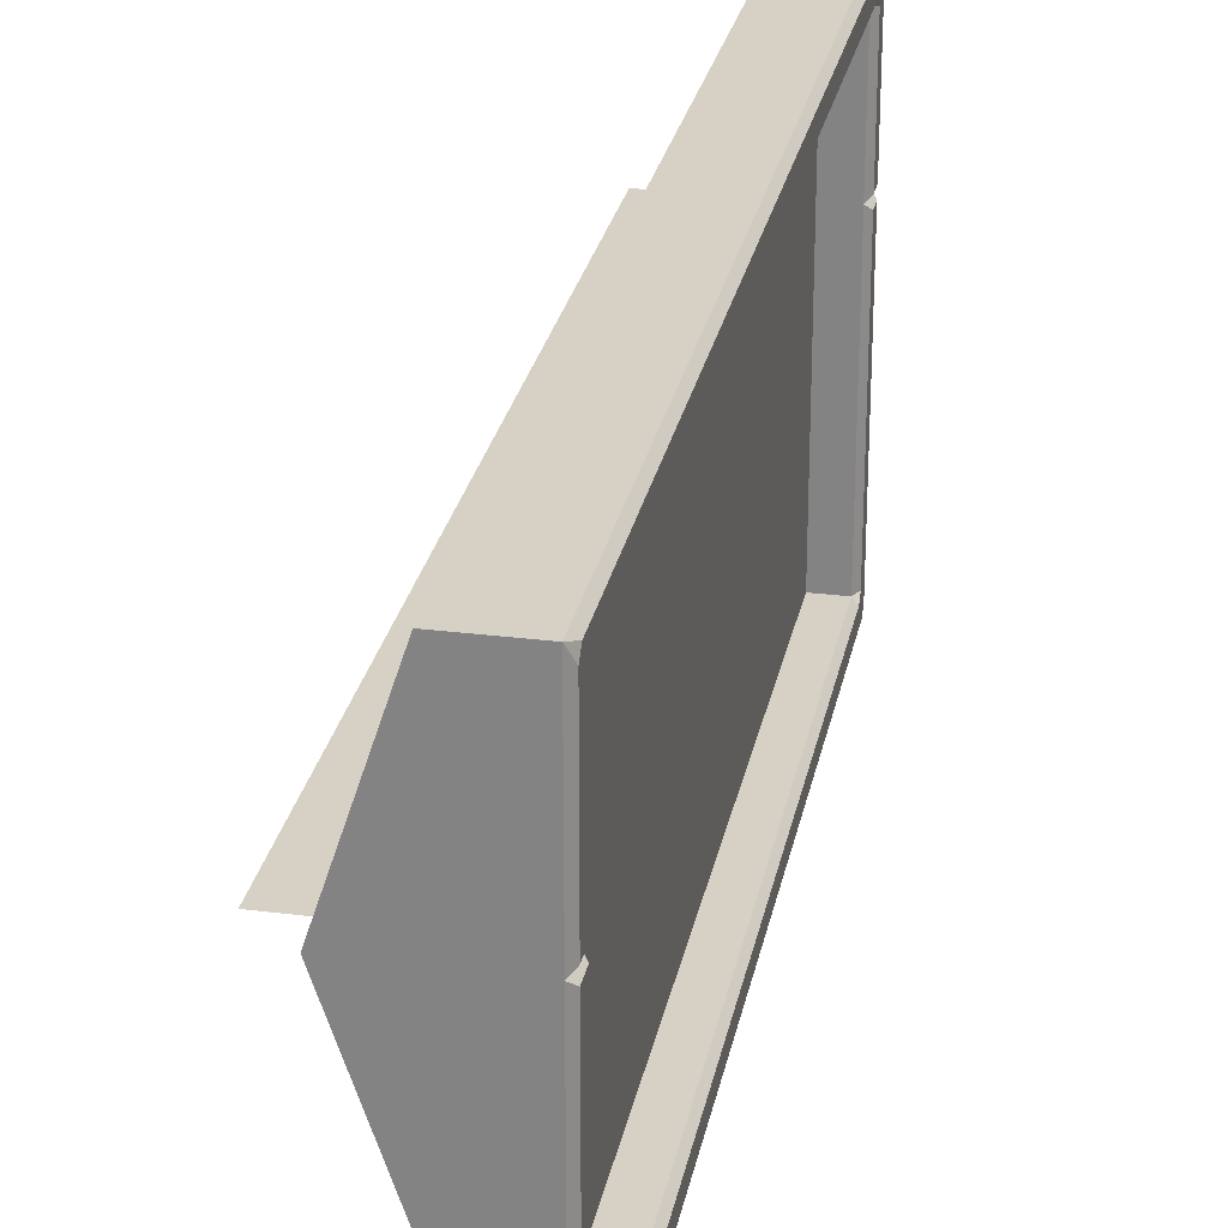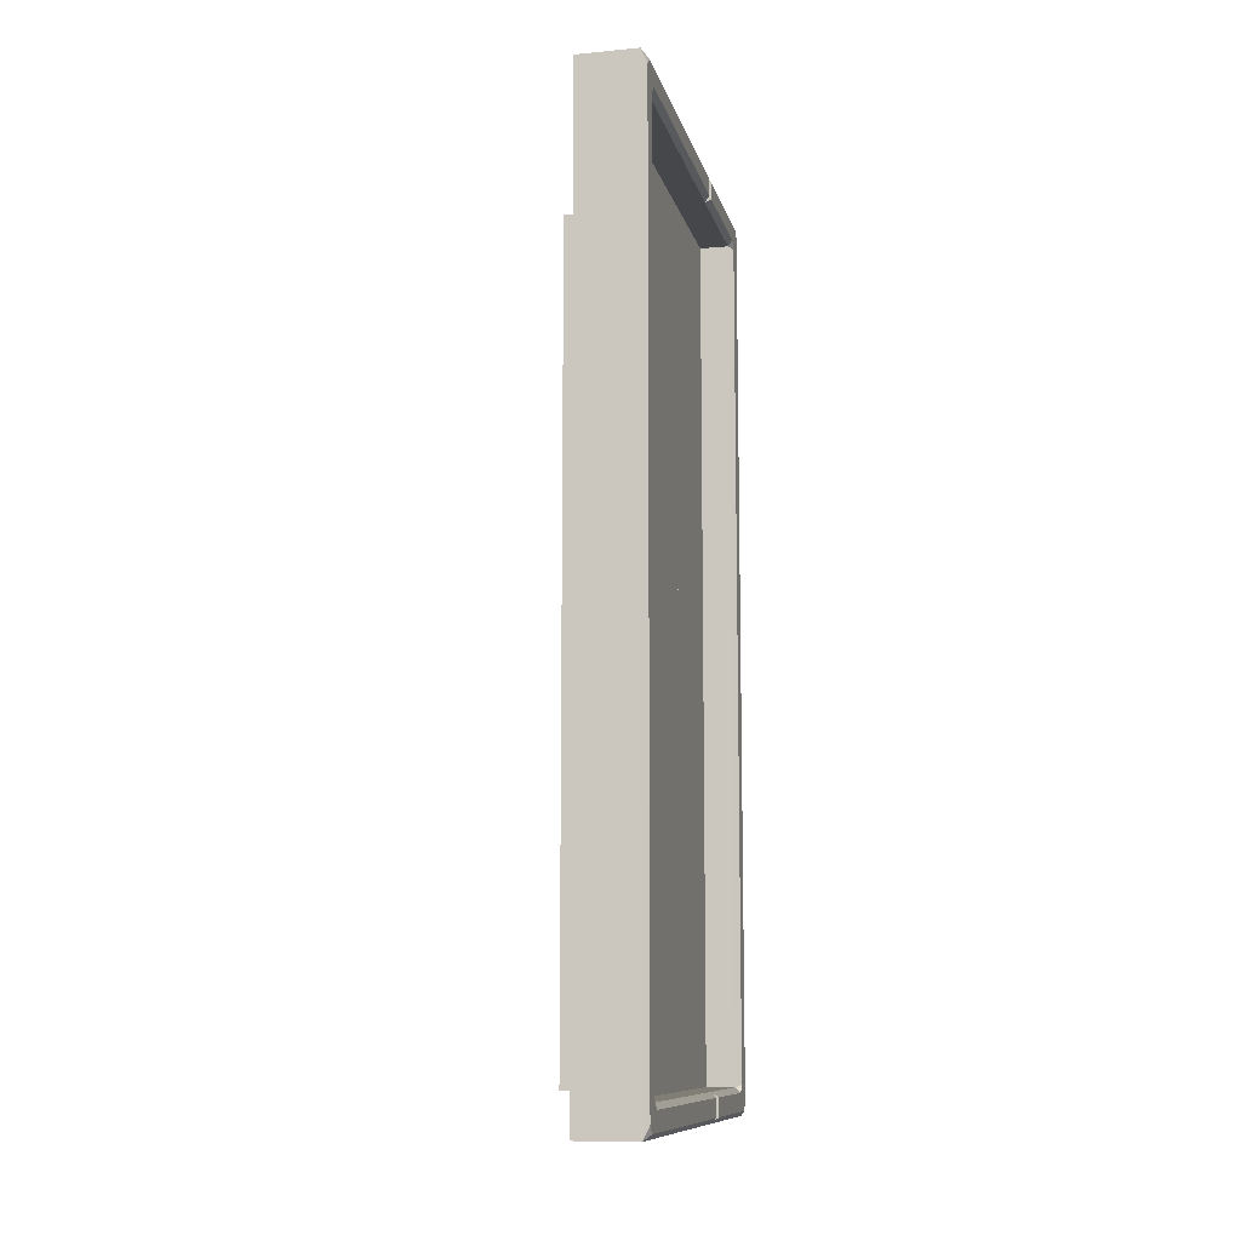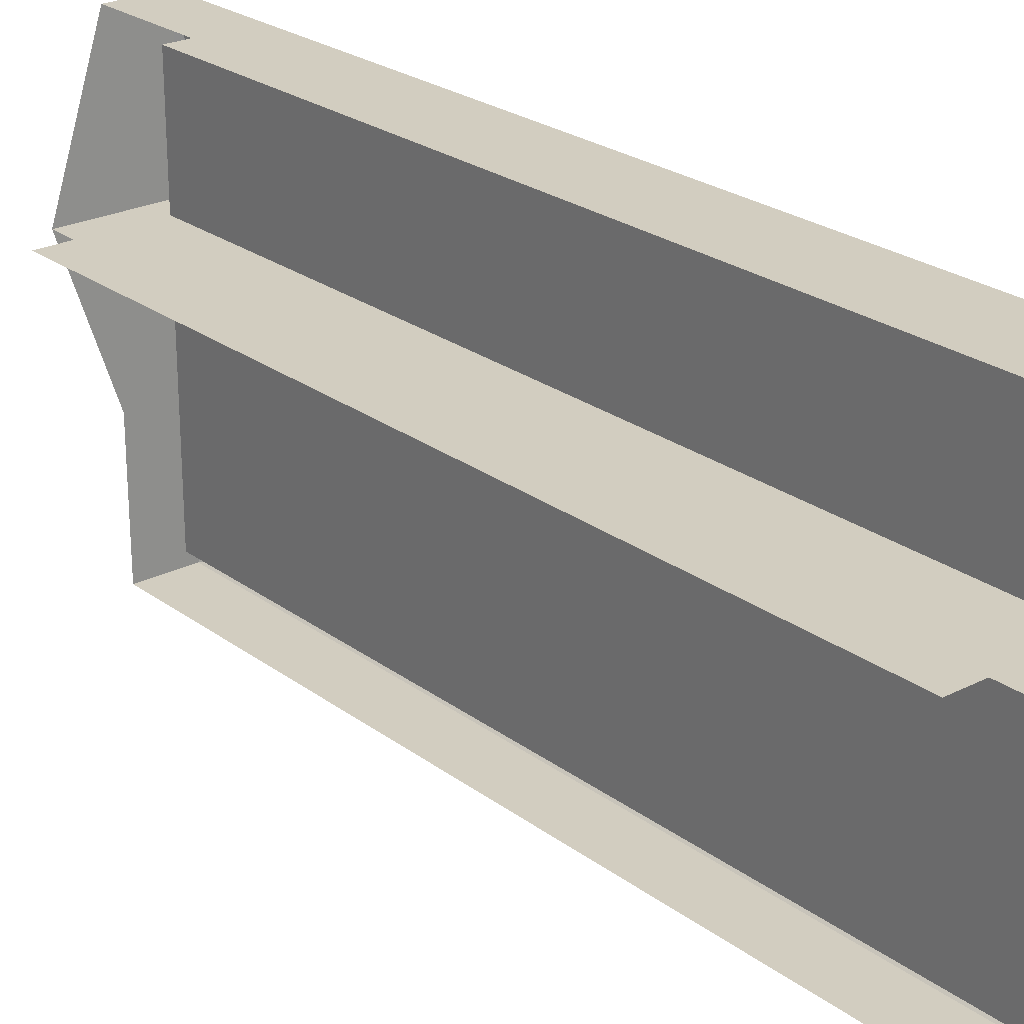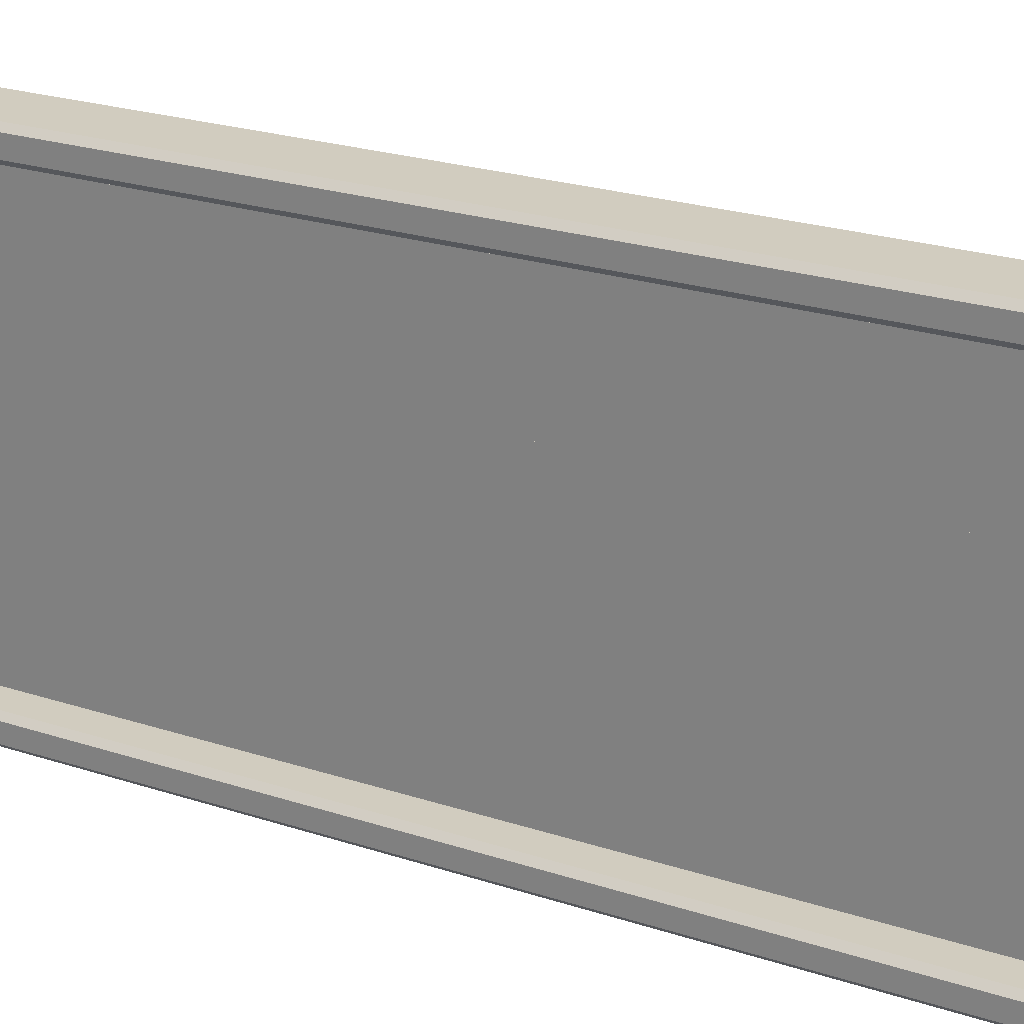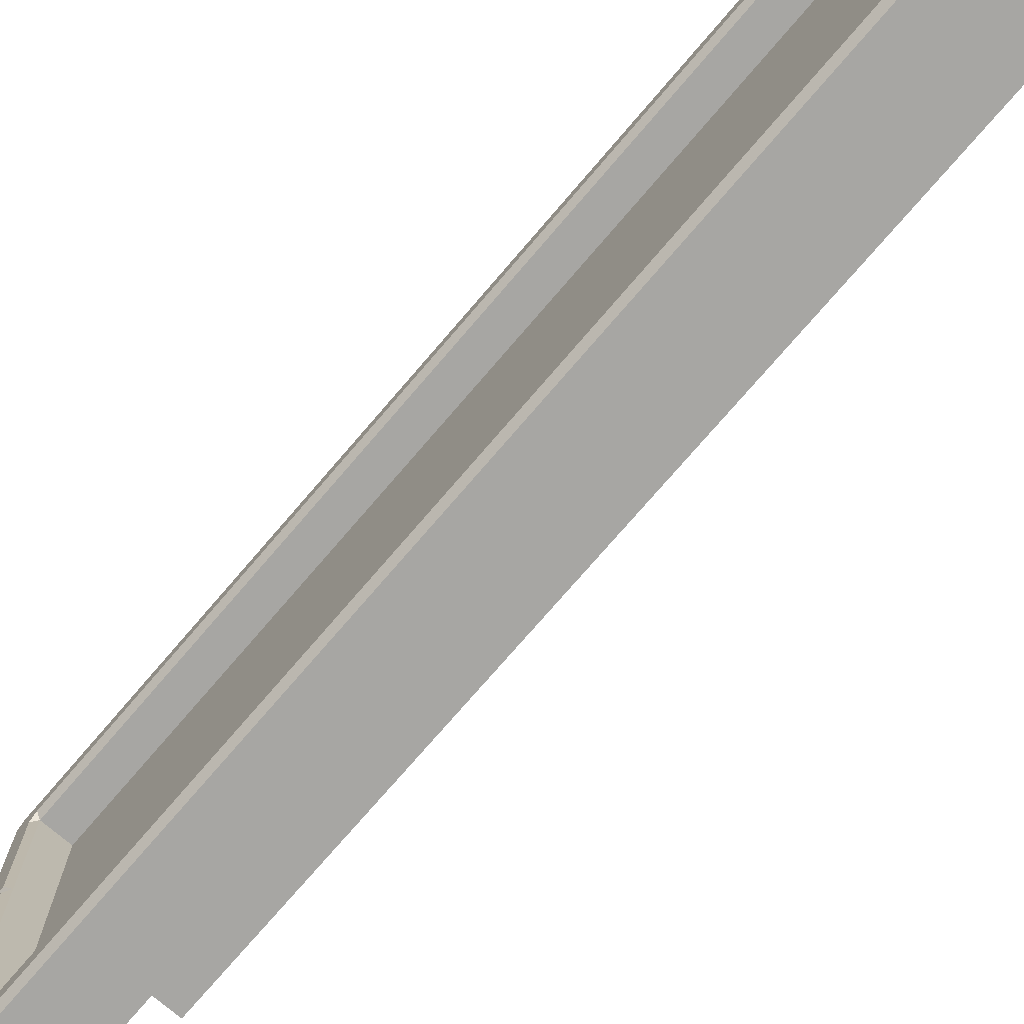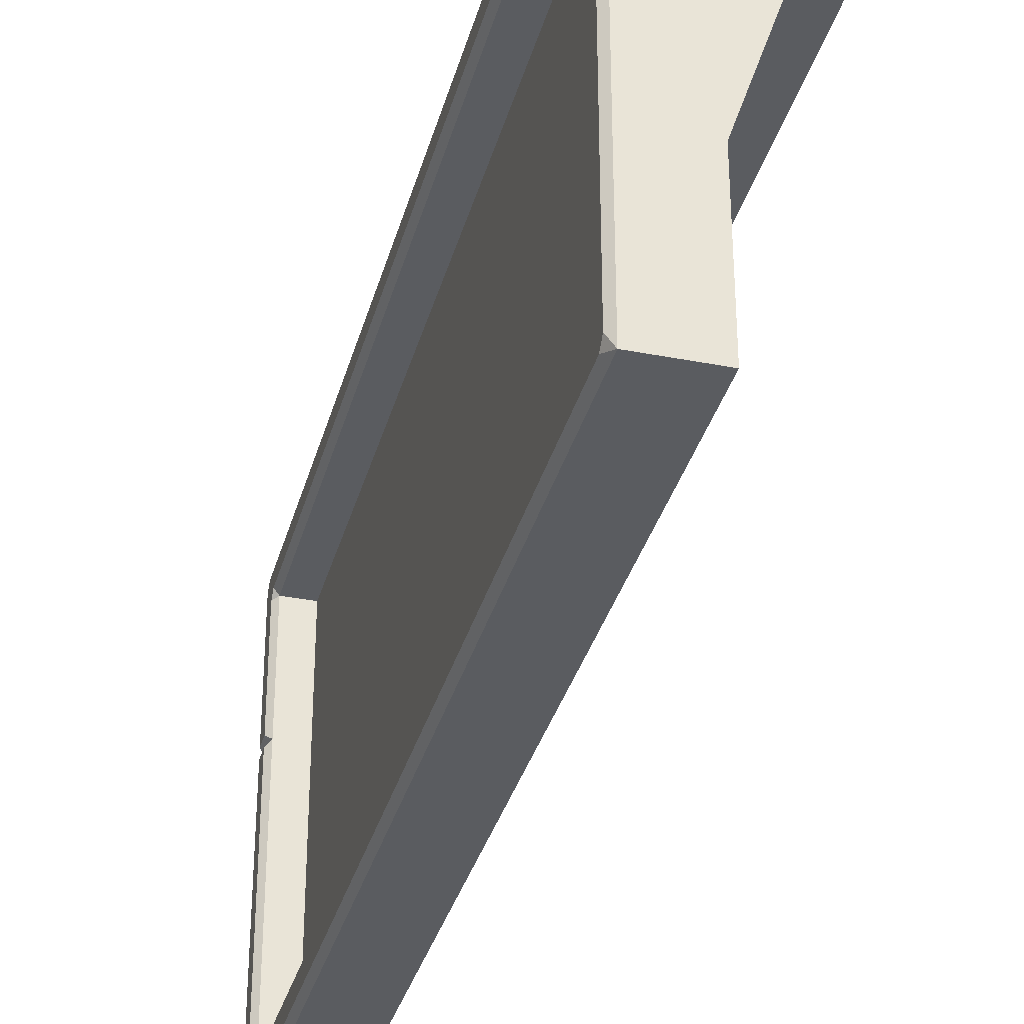
<metadata>
{"format":"obj","ext":"obj","renderer":"f3d","projection":"perspective","resolution":1024,"background":"white","views":[{"elev":27.0,"azim":11.1,"up":"+Y"},{"elev":-10.4,"azim":13.1,"up":"+Z"},{"elev":24.6,"azim":-39.8,"up":"+Y"},{"elev":24.1,"azim":118.4,"up":"+Y"},{"elev":-74.2,"azim":139.4,"up":"+Y"},{"elev":-34.4,"azim":165.3,"up":"+Y"}]}
</metadata>
<code>
o Plane.001
v -25.3 17.9 15.77
v -25.3 17.9 -13.83
v -25.3 3.428 -13.83
v -25.3 3.428 15.77
v -25.3 7.949 15.77
v -25.3 7.949 -13.83
v -26.95 12.92 14.85
v -26.95 12.92 -12.91
v -26.95 12.92 14.85
v -25.3 17.9 15.77
v -25.3 17.9 -13.83
v -26.95 12.92 -12.91
v -26.95 12.92 -13.83
v -26.95 12.92 15.77
v -26.95 12.92 15.77
v -26.95 12.92 -13.83
v -28.06 12.92 -12.91
v -28.06 12.92 14.85
v -28.06 12.92 -12.91
v -28.06 12.92 14.85
v -24.34 7.949 -12.91
v -24.34 7.949 14.85
v -24.34 12.92 -12.91
v -24.34 12.92 14.85
v -24.34 12.92 -12.91
v -24.34 12.92 14.85
v -24.34 4.347 -12.91
v -24.34 4.347 14.85
v -24.34 16.98 14.85
v -24.34 16.98 -12.91
v -23.22 7.781 -13.08
v -23.22 8.118 -13.08
v -23.39 7.949 -12.91
v -23.39 4.347 -12.91
v -23.22 4.178 -12.84
v -23.22 4.417 -13.08
v -23.22 4.178 14.78
v -23.39 4.347 14.85
v -23.22 4.417 15.02
v -23.22 7.781 15.02
v -23.39 7.949 14.85
v -23.22 8.118 15.02
v -23.22 12.75 -13.08
v -23.39 12.92 -12.91
v -23.22 12.75 15.02
v -23.39 12.92 14.85
v -23.22 13.09 15.02
v -23.39 12.92 14.85
v -23.39 16.98 14.85
v -23.22 17.15 14.78
v -23.22 16.91 15.02
v -23.39 16.98 -12.91
v -23.22 16.91 -13.08
v -23.22 17.15 -12.84
v -23.39 12.92 -12.91
v -23.22 13.09 -13.08
v -23.22 12.75 -13.66
v -23.39 12.92 -13.83
v -23.22 7.781 -13.66
v -23.39 7.949 -13.83
v -23.22 8.118 -13.66
v -23.22 3.835 -13.66
v -23.22 3.597 -13.43
v -23.39 3.428 -13.83
v -23.22 3.597 15.37
v -23.22 3.835 15.6
v -23.39 3.428 15.77
v -23.22 7.781 15.6
v -23.22 8.118 15.6
v -23.39 7.949 15.77
v -23.22 12.75 15.6
v -23.39 12.92 15.77
v -23.22 13.09 15.6
v -23.39 12.92 15.77
v -23.22 17.49 15.6
v -23.22 17.73 15.37
v -23.39 17.9 15.77
v -23.22 17.73 -13.43
v -23.22 17.49 -13.66
v -23.39 17.9 -13.83
v -23.22 13.09 -13.66
v -23.39 12.92 -13.83
v -28.06 12.92 -12.91
v -28.06 12.92 14.85
v -28.06 12.92 -12.91
v -28.06 12.92 14.85
v -24.34 7.949 -12.91
v -24.34 7.949 14.85
v -24.34 12.92 -12.91
v -24.34 12.92 14.85
v -24.34 12.92 -12.91
v -24.34 12.92 14.85
v -24.34 4.347 -12.91
v -24.34 4.347 14.85
v -24.34 16.98 14.85
v -24.34 16.98 -12.91
f 1 15 14 10
f 4 3 64 67
f 3 6 60 64
f 7 46 24 18
f 2 1 10 11
f 13 2 11 16
f 9 48 74 14
f 46 7 15 72
f 5 4 67 70
f 11 10 77 80
f 10 14 74 77
f 15 5 70 72
f 16 11 80 82
f 44 8 17 23
f 7 9 14 15
f 12 8 13 16
f 33 44 23 21
f 41 38 28 22
f 46 41 22 24
f 38 34 27 28
f 8 44 58 13
f 48 9 20 26
f 55 52 30 25
f 12 55 25 19
f 6 13 58 60
f 49 48 26 29
f 52 49 29 30
f 9 7 18 20
f 8 12 19 17
f 55 12 16 82
f 34 33 21 27
f 31 32 33
f 34 35 36
f 37 38 39
f 40 41 42
f 49 50 51
f 52 53 54
f 59 60 61
f 62 63 64
f 65 66 67
f 68 69 70
f 75 76 77
f 78 79 80
f 59 62 64 60
f 63 65 67 64
f 66 68 70 67
f 57 61 60 58
f 69 71 72 70
f 73 75 77 74
f 80 77 76 78
f 79 81 82 80
f 33 34 36 31
f 34 38 37 35
f 38 41 40 39
f 44 33 32 43
f 41 46 45 42
f 48 49 51 47
f 54 50 49 52
f 52 55 56 53
f 43 57 58 44
f 61 32 31 59
f 42 69 68 40
f 46 72 71 45
f 74 48 47 73
f 55 82 81 56
f 42 45 71 69
f 43 32 61 57
f 39 40 68 66
f 47 51 75 73
f 50 54 78 76
f 53 56 81 79
f 31 36 62 59
f 35 37 65 63
f 35 63 62 36
f 39 66 65 37
f 50 76 75 51
f 53 79 78 54
f 84 83 85 86
f 94 93 87 88
f 88 87 89 90
f 92 91 96 95
f 83 84 90 89
f 86 85 91 92

</code>
